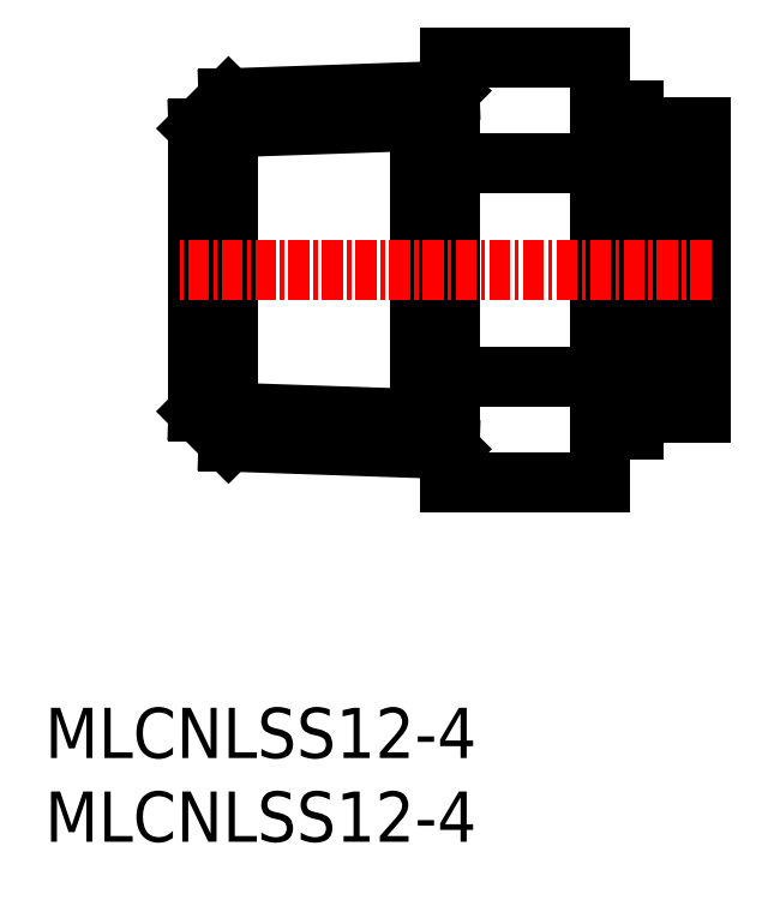
<metadata>
{"format":"dxf","ext":"dxf","renderer":"ezdxf+matplotlib","layout":"modelspace","background":"white","min_lineweight":24,"dpi":150}
</metadata>
<code>
0
SECTION
2
ENTITIES
0
INSERT
8
0
2
*U3
10
0
20
0
30
0
0
INSERT
8
0
2
*U4
10
0
20
0
30
0
0
LINE
8
0
10
33.16
20
24.65
30
0
11
35.16
21
24.65
31
0
0
LINE
8
0
10
35.16
20
27.2
30
0
11
36.96
21
27.2
31
0
0
LINE
8
0
10
36.96
20
25.65
30
0
11
39.16
21
25.65
31
0
0
LINE
8
0
10
39.16
20
25.65
30
0
11
39.16
21
42.65
31
0
0
LINE
8
0
10
36.96
20
42.65
30
0
11
39.16
21
42.65
31
0
0
LINE
8
0
10
36.96
20
25.65
30
0
11
36.96
21
42.65
31
0
0
LINE
8
0
10
35.16
20
41.1
30
0
11
36.96
21
41.1
31
0
0
LINE
8
0
10
35.16
20
24.65
30
0
11
35.16
21
43.65
31
0
0
LINE
8
0
10
33.16
20
43.65
30
0
11
35.16
21
43.65
31
0
0
LINE
8
0
10
33.16
20
21.44
30
0
11
33.16
21
46.85
31
0
0
LINE
8
0
10
33.16
20
21.44
30
0
11
24.16
21
21.44
31
0
0
LINE
8
0
10
33.16
20
27.8
30
0
11
24.16
21
27.8
31
0
0
LINE
8
0
10
33.16
20
40.5
30
0
11
24.16
21
40.5
31
0
0
LINE
8
0
10
33.16
20
46.85
30
0
11
24.16
21
46.85
31
0
0
LINE
8
0
10
10.96
20
44.4
30
0
11
9.165
21
42.6
31
0
0
LINE
8
0
10
10.96
20
23.9
30
0
11
10.96
21
44.4
31
0
0
LINE
8
0
10
24.16
20
21.44
30
0
11
24.16
21
46.85
31
0
0
LINE
8
0
10
22.36
20
43.05
30
0
11
22.36
21
25.25
31
0
0
LINE
8
0
10
22.36
20
43.05
30
0
11
9.165
21
42.6
31
0
0
LINE
8
0
10
24.16
20
44.85
30
0
11
22.36
21
43.05
31
0
0
LINE
8
0
10
24.16
20
44.85
30
0
11
10.96
21
44.4
31
0
0
LINE
8
0
10
9.165
20
25.7
30
0
11
9.165
21
42.6
31
0
0
LINE
8
0
10
24.16
20
23.45
30
0
11
22.36
21
25.25
31
0
0
LINE
8
0
10
22.36
20
25.25
30
0
11
9.165
21
25.7
31
0
0
LINE
8
0
10
24.16
20
23.45
30
0
11
10.96
21
23.9
31
0
0
LINE
8
0
10
10.96
20
23.9
30
0
11
9.165
21
25.7
31
0
0
LINE
8
CENTER
10
39.8
20
34.15
30
0
11
7.927
21
34.15
31
0
0
ENDSEC
0
EOF

</code>
